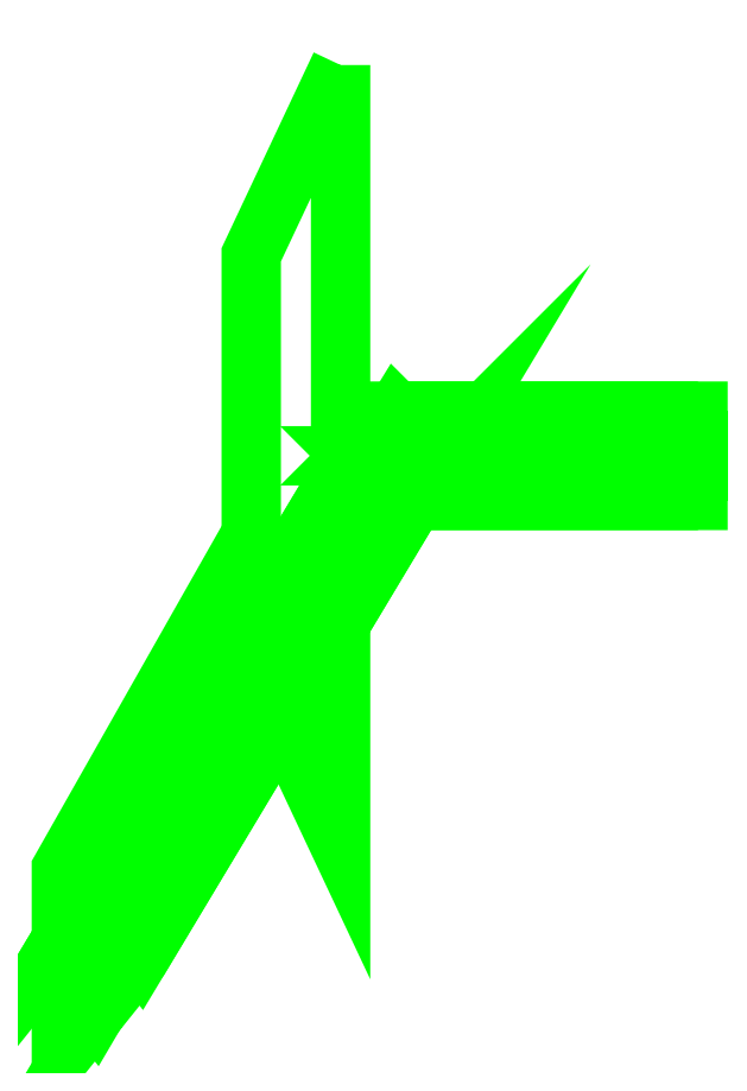
<metadata>
{"format":"dxf","ext":"dxf","renderer":"ezdxf+matplotlib","layout":"modelspace","background":"white","min_lineweight":24,"dpi":150}
</metadata>
<code>
0
SECTION
2
ENTITIES
0
3DFACE
8
SHASSIS
10
0.22
20
2.7
30
-0.99
11
0.14
21
2.53
31
-0.68
12
0.14
22
2.17
32
-0.68
13
0.22
23
2
33
-0.99
0
3DFACE
8
SHASSIS
10
0.14
20
2.28
30
-0.68
11
-0.03
21
1.98
31
-0.02
12
-0.03
22
1.84
32
-0.02
13
0.14
23
2.17
33
-0.68
0
3DFACE
8
SHASSIS
10
0.31
20
2.35
30
-0.94
11
0.27
21
2.39
31
-0.98
12
0
22
1.95
32
0.02
13
0.04
23
1.9
33
0.02
0
3DFACE
8
SHASSIS
10
0.27
20
2.39
30
-0.98
11
0.23
21
2.35
31
-1.02
12
-0.04
22
1.9
32
0.02
13
0
23
1.95
33
0.02
0
3DFACE
8
SHASSIS
10
0.23
20
2.35
30
-1.02
11
0.27
21
2.31
31
-0.98
12
0
22
1.85
32
0.02
13
-0.04
23
1.9
33
0.02
0
3DFACE
8
SHASSIS
10
0.27
20
2.31
30
-0.98
11
0.31
21
2.35
31
-0.94
12
0.04
22
1.9
32
0.02
13
0
23
1.85
33
0.02
0
3DFACE
8
SHASSIS
10
0.54
20
2.35
30
-0.94
11
0.54
21
2.39
31
-0.98
12
0.27
22
2.39
32
-0.98
13
0.31
23
2.35
33
-0.94
0
3DFACE
8
SHASSIS
10
0.54
20
2.39
30
-0.98
11
0.54
21
2.35
31
-1.02
12
0.23
22
2.35
32
-1.02
13
0.27
23
2.39
33
-0.98
0
3DFACE
8
SHASSIS
10
0.54
20
2.35
30
-1.02
11
0.54
21
2.31
31
-0.98
12
0.27
22
2.31
32
-0.98
13
0.23
23
2.35
33
-1.02
0
3DFACE
8
SHASSIS
10
0.54
20
2.31
30
-0.98
11
0.54
21
2.35
31
-0.94
12
0.31
22
2.35
32
-0.94
13
0.27
23
2.31
33
-0.98
0
3DFACE
8
SHASSIS
10
0.54
20
2.35
30
-1.02
11
0.54
21
2.39
31
-0.98
12
0.54
22
2.35
32
-0.94
13
0.54
23
2.31
33
-0.98
0
VIEWPORT
8
0
10
144.7
20
101.2
30
0
40
391.1
41
222.2
68
     2
69
     1
0
VIEWPORT
8
0
10
139.2
20
100.8
30
0
40
222.8
41
161.3
68
     1
69
     2
0
ENDSEC
0
EOF

</code>
